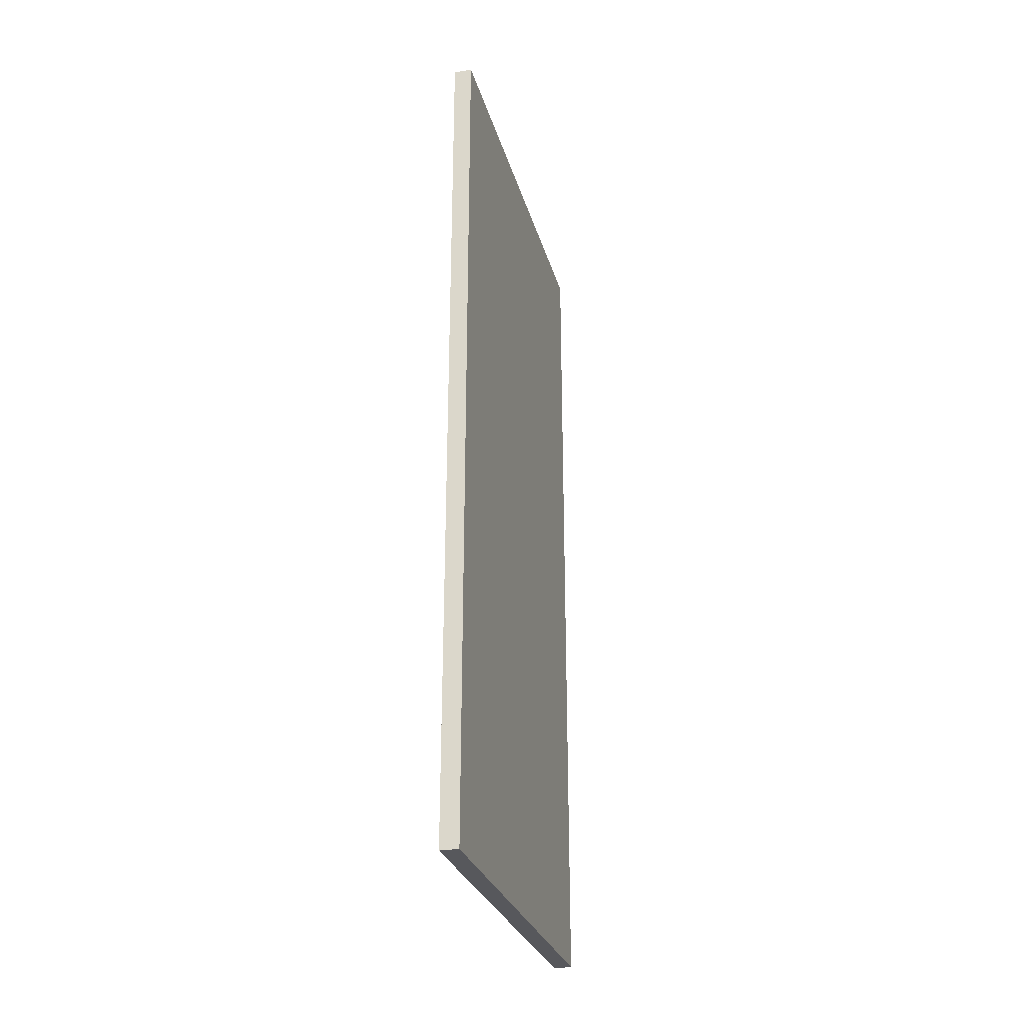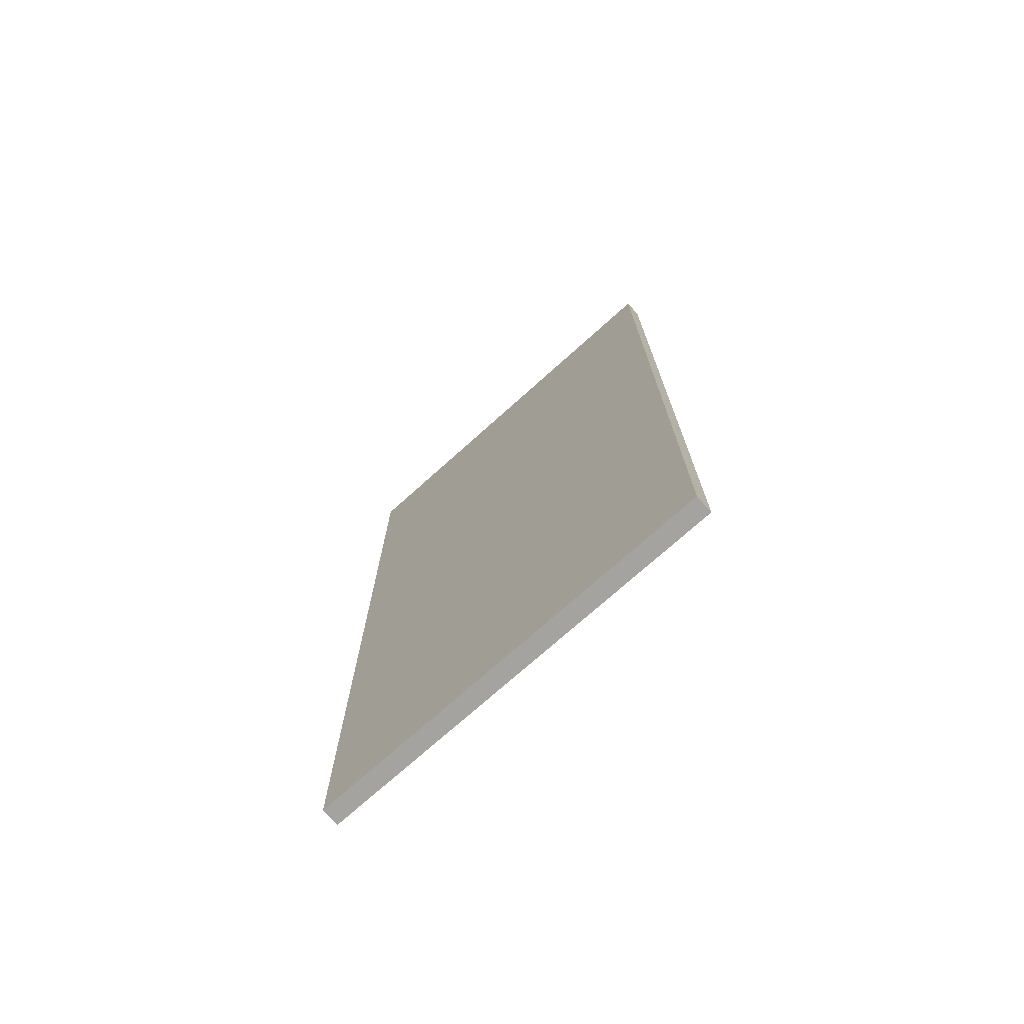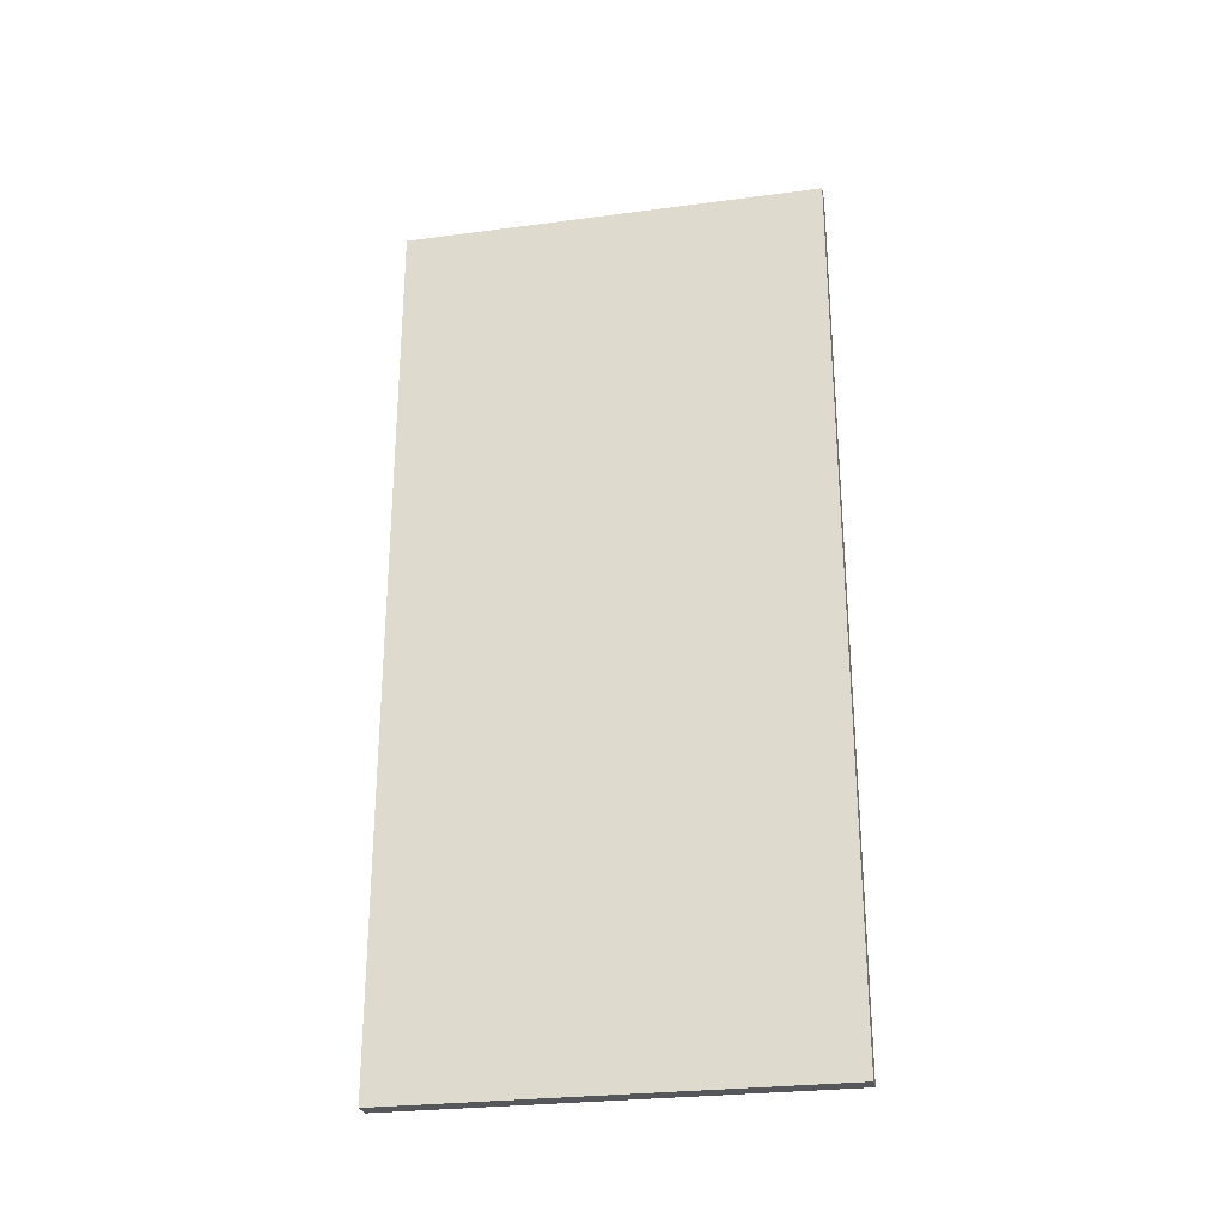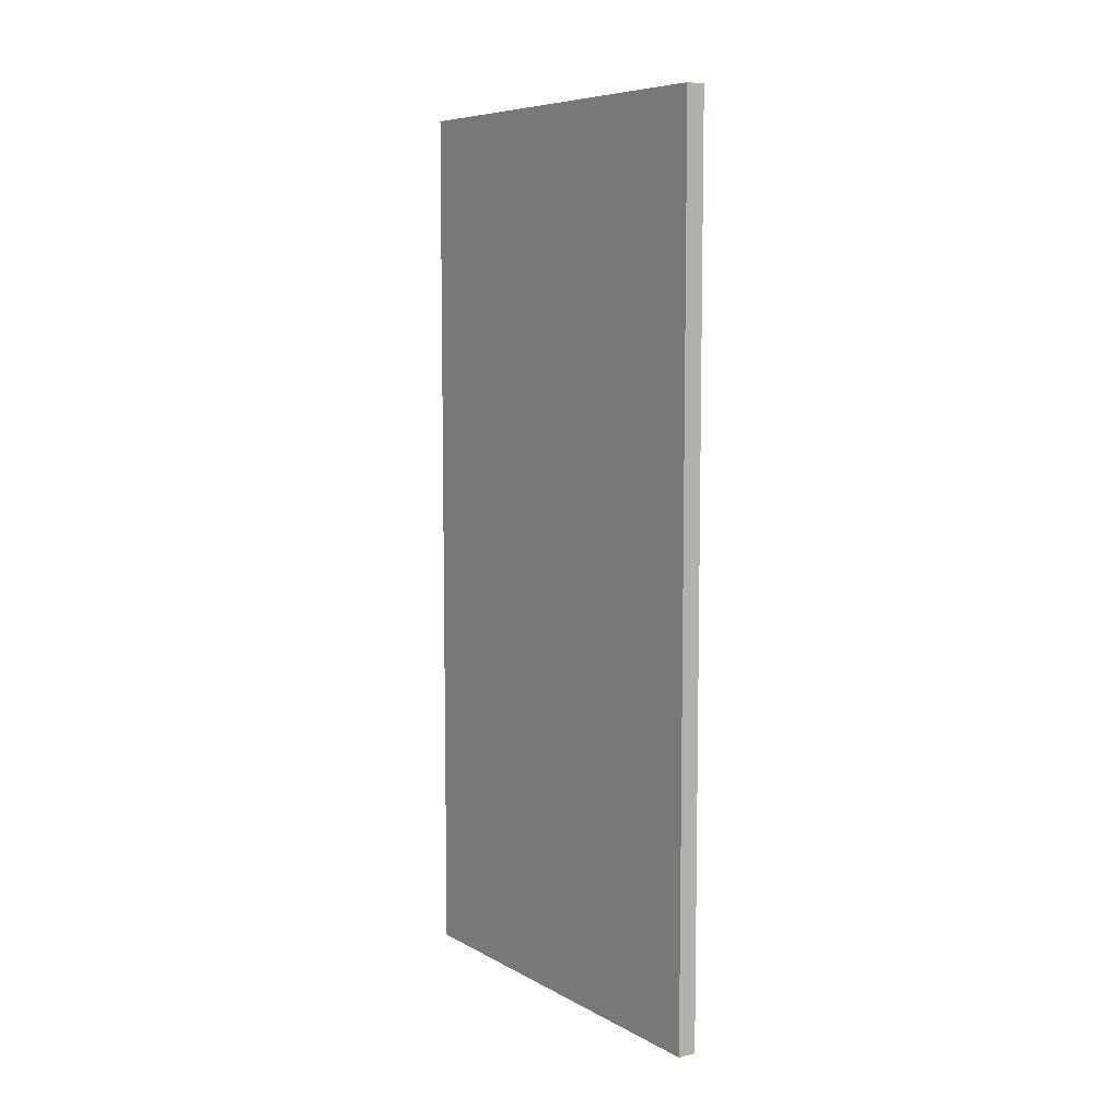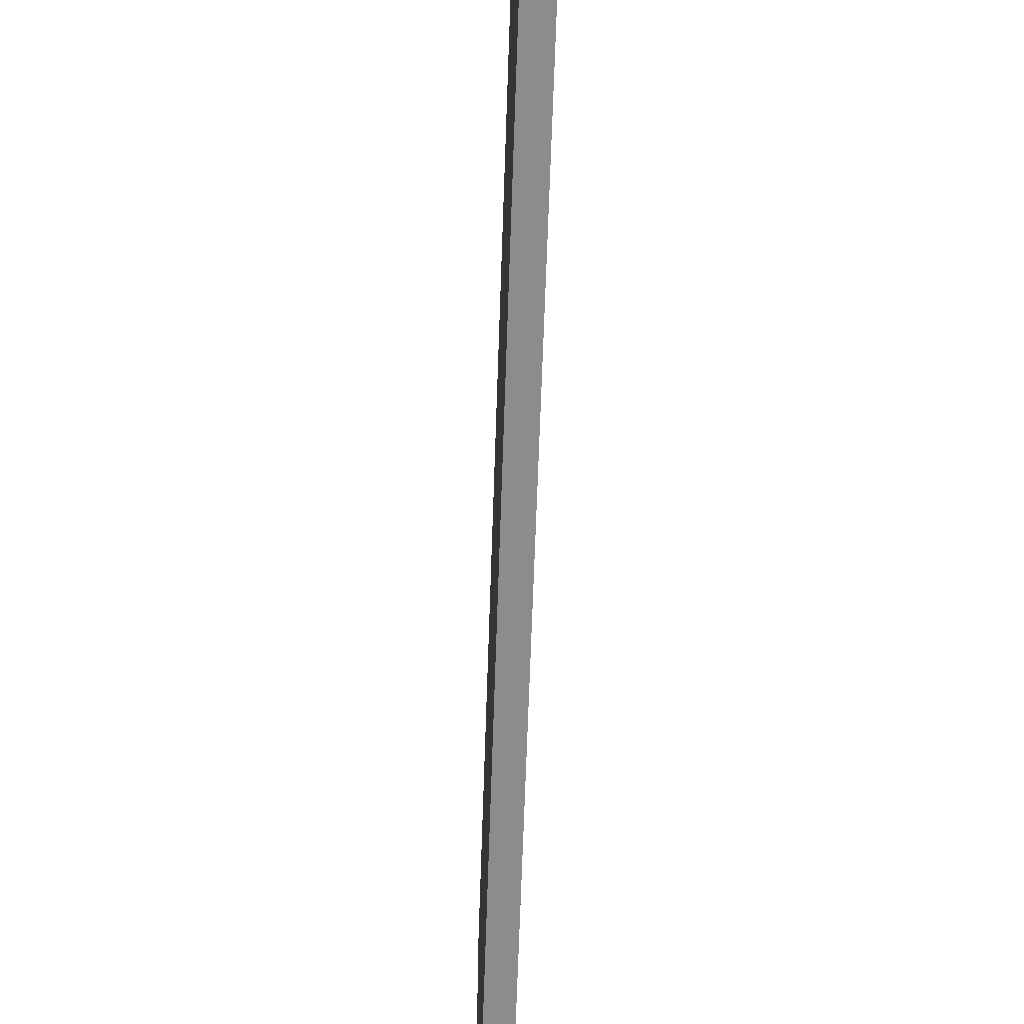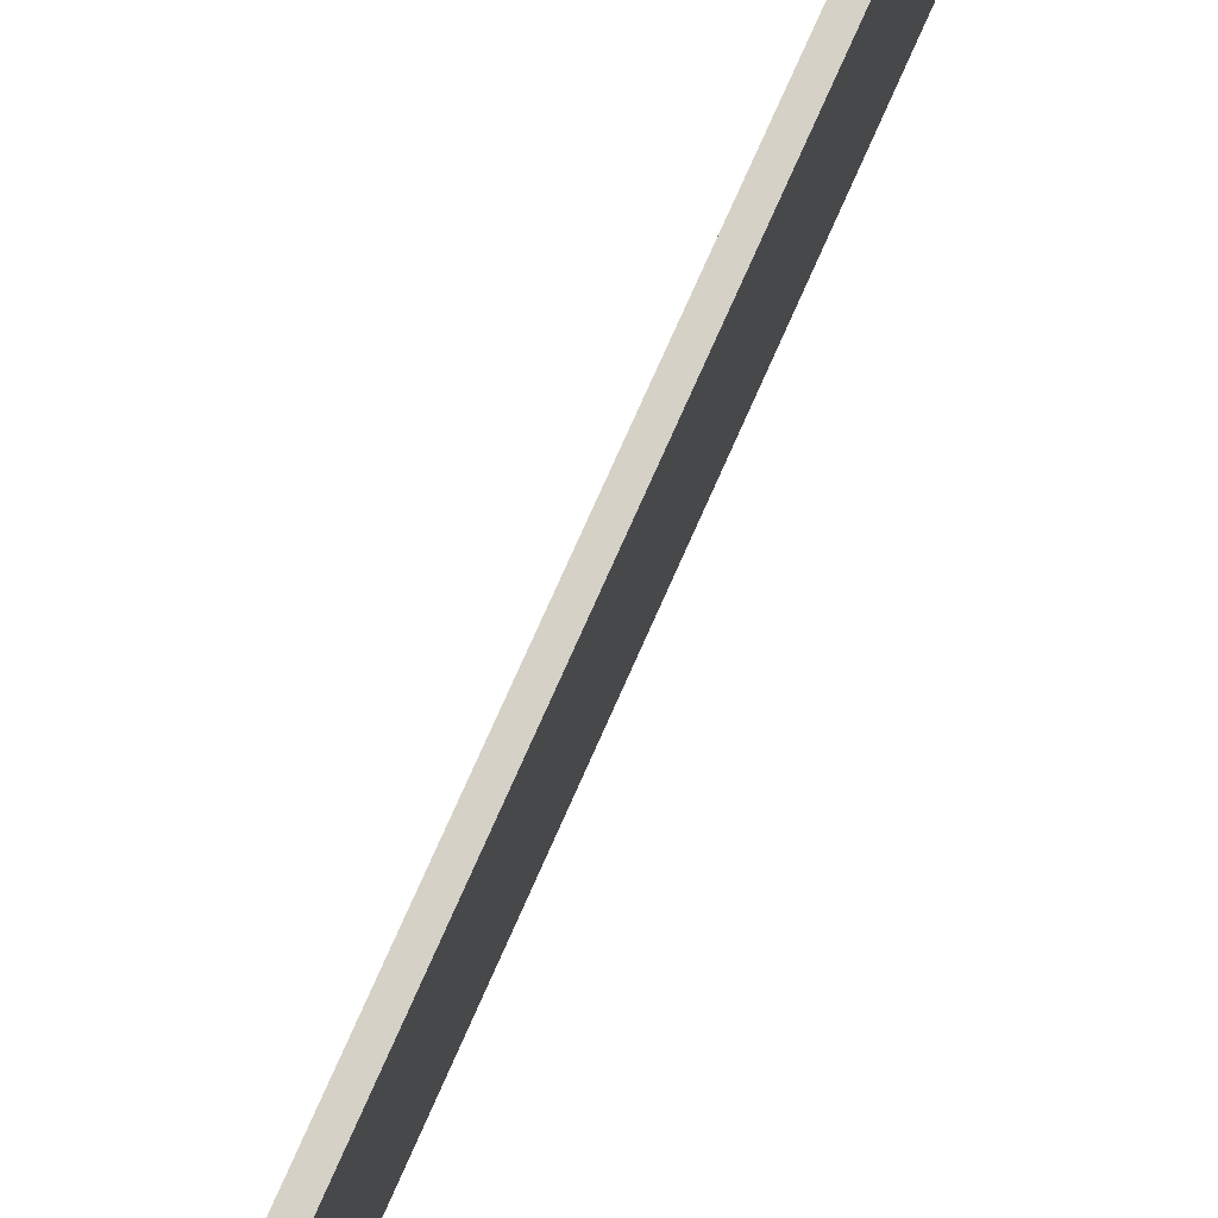
<metadata>
{"format":"obj","ext":"obj","renderer":"f3d","projection":"perspective","resolution":1024,"background":"white","views":[{"elev":-28.5,"azim":14.8,"up":"+Z"},{"elev":-73.0,"azim":-48.0,"up":"+Z"},{"elev":-27.2,"azim":-78.5,"up":"+Z"},{"elev":7.5,"azim":146.1,"up":"+Z"},{"elev":-64.1,"azim":178.1,"up":"+Y"},{"elev":79.6,"azim":24.2,"up":"+Y"}]}
</metadata>
<code>
g default
v -0.875 0 -42
v -0.875 0 42
v -0.875 40.25 -42
v -0.875 40.25 42
v 0.875 40.25 -42
v 0.875 40.25 42
v 0.875 0 -42
v 0.875 0 42
g pCube27 group1
f 1 2 4 3
f 3 4 6 5
f 5 6 8 7
f 7 8 2 1
f 2 8 6 4
f 5 7 1 3

</code>
